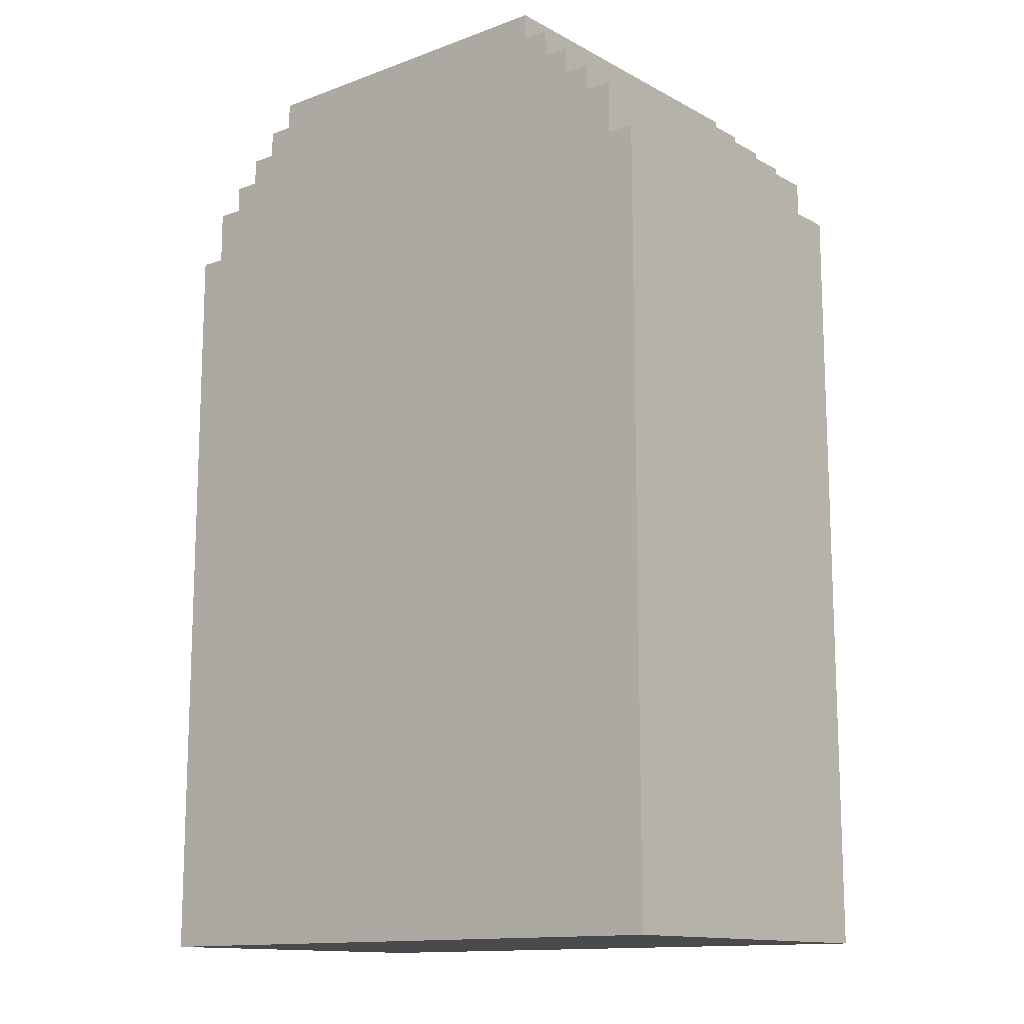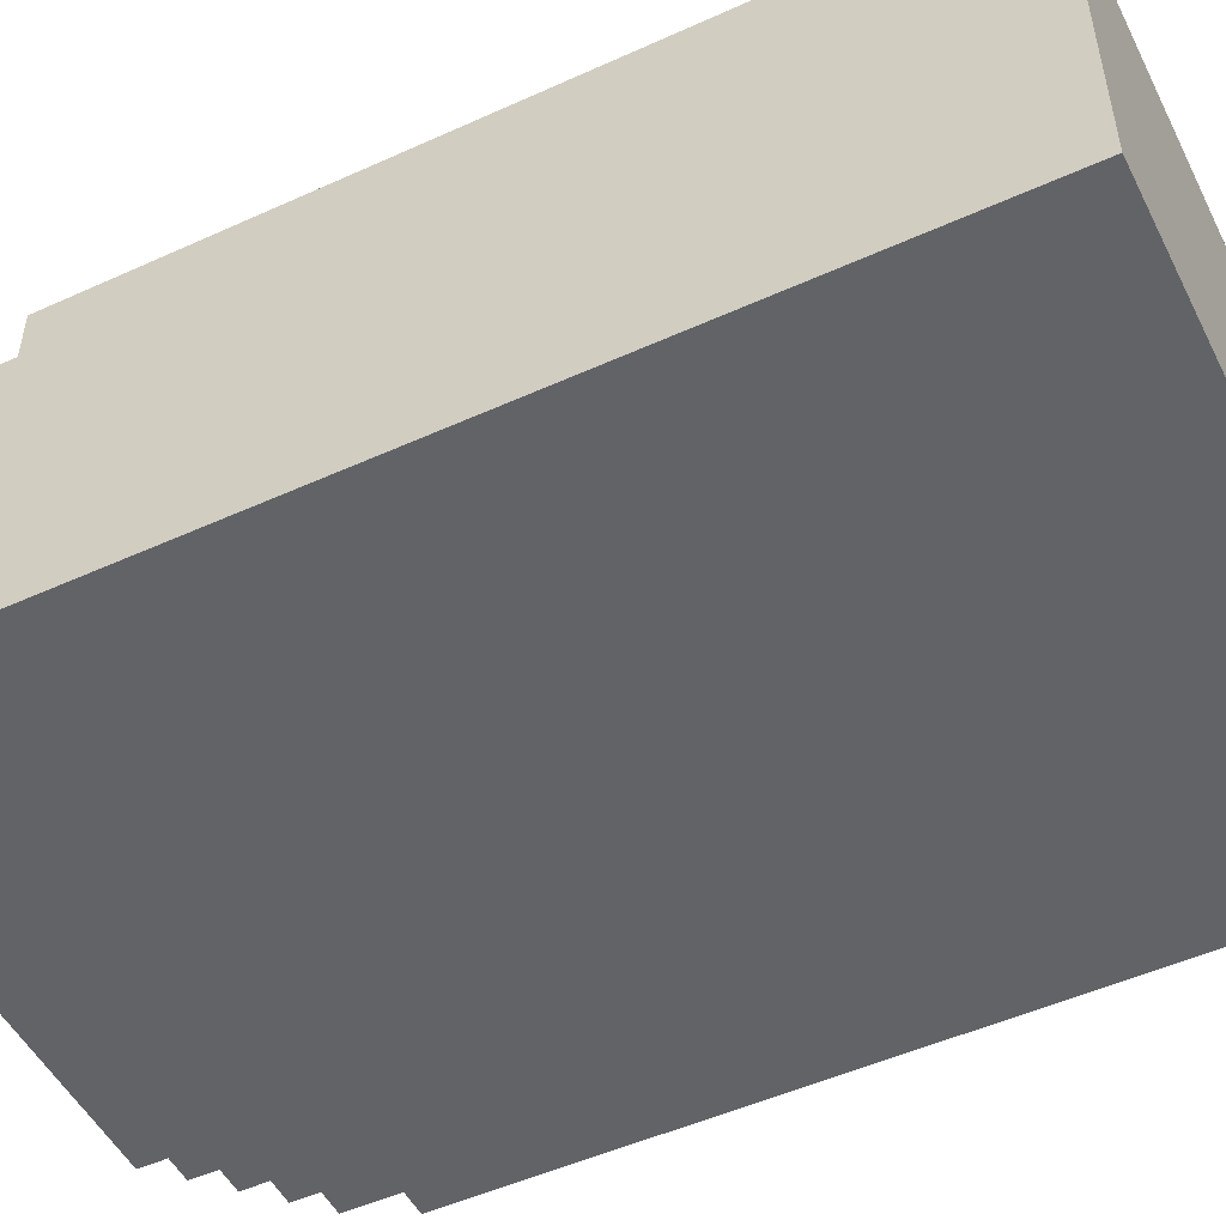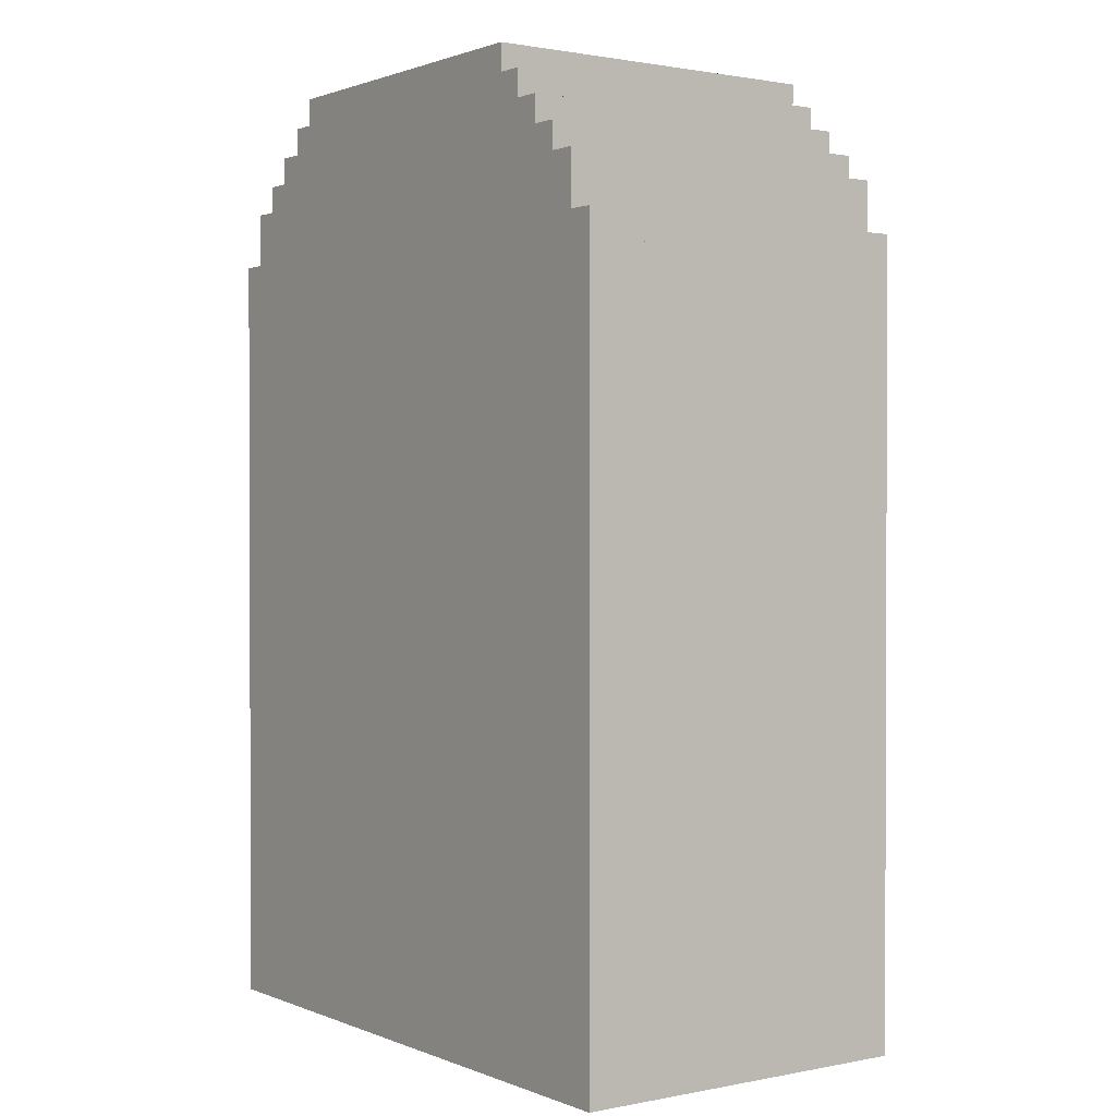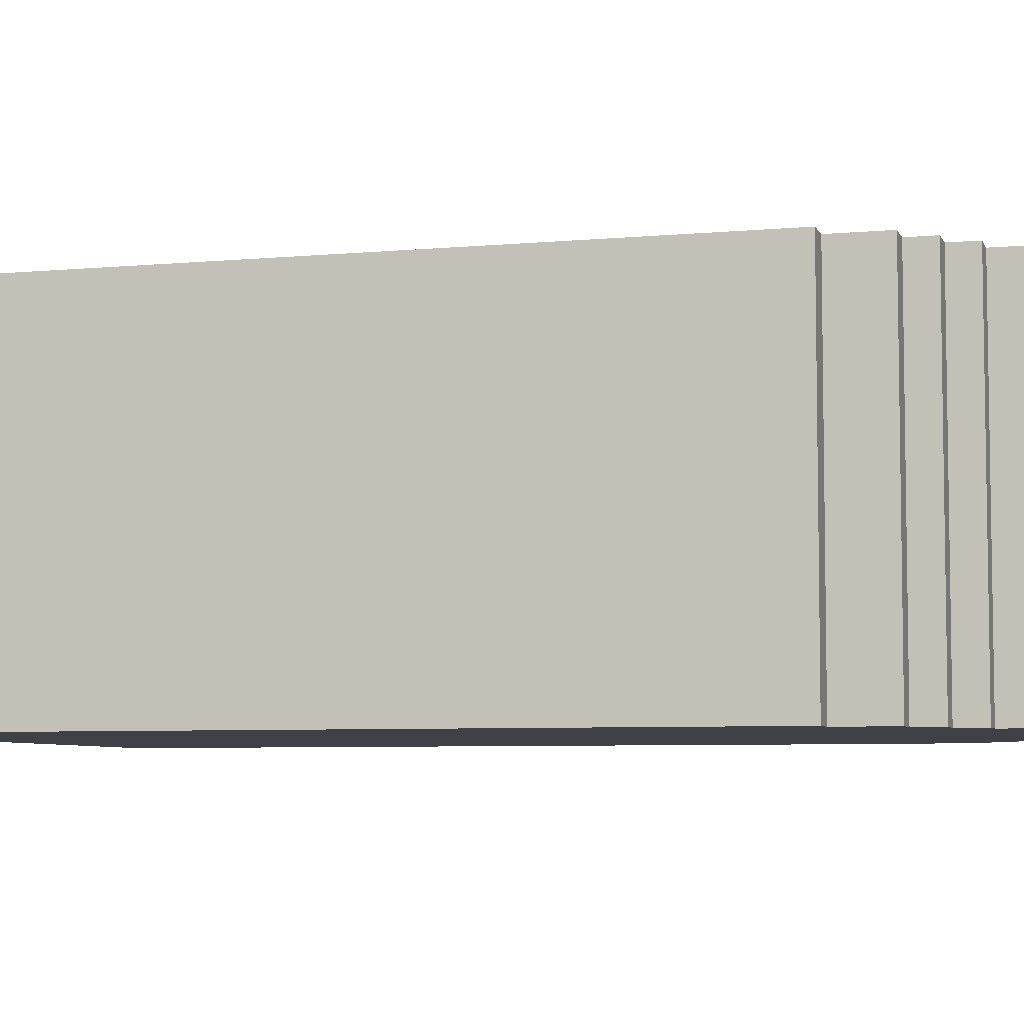
<metadata>
{"format":"obj","ext":"obj","renderer":"f3d","projection":"perspective","resolution":1024,"background":"white","views":[{"elev":-13.4,"azim":-140.2,"up":"+Y"},{"elev":-50.8,"azim":-63.7,"up":"+Z"},{"elev":1.2,"azim":-125.6,"up":"+Y"},{"elev":-6.0,"azim":105.9,"up":"+Z"}]}
</metadata>
<code>
o model_0
v -1.15 0 -0.65
v -1.15 0 0.65
v -1.15 0.1 0.65
v -1.15 0.1 -0.65
v -1.15 0.1 0.55
v -1.15 2.9 0.65
v -1.15 2.9 0.55
v -1.05 0.7 0.65
v -1.05 0.7 0.55
v -1.05 0.8 0.55
v -1.05 0.8 0.65
v -1.15 0.1 -0.55
v -1.15 2.8 0.55
v -1.15 2.8 -0.55
v -1.15 2.8 -0.65
v -1.15 2.9 -0.65
v -1.05 2.9 0.55
v -1.05 2.9 0.65
v -1.05 3.1 0.65
v -1.05 3.1 0.55
v -1.05 2.9 -0.55
v -1.05 3.1 -0.55
v -1.05 2.9 -0.65
v -1.05 3.1 -0.65
v -0.85 1 0.65
v -0.85 1 0.55
v -0.85 1.1 0.55
v -0.85 1.1 0.65
v -0.85 1.2 0.65
v -0.85 1.2 0.55
v -0.85 1.3 0.55
v -0.85 1.3 0.65
v -0.85 1.4 0.65
v -0.85 1.4 0.55
v -0.85 1.5 0.55
v -0.85 1.5 0.65
v -0.85 1.6 0.65
v -0.85 1.6 0.55
v -0.85 1.7 0.55
v -0.85 1.7 0.65
v -0.85 1.9 0.65
v -0.85 1.9 0.55
v -0.85 2.8 0.55
v -0.85 2.8 0.65
v -0.95 3.1 0.55
v -0.95 3.1 0.65
v -0.95 3.2 0.65
v -0.95 3.2 0.55
v -0.95 3.1 -0.55
v -0.95 3.2 -0.55
v -0.95 3.1 -0.65
v -0.95 3.2 -0.65
v -0.75 0.9 0.65
v -0.75 0.9 0.55
v -0.75 1 0.55
v -0.75 1 0.65
v -0.75 1.1 0.65
v -0.75 1.1 0.55
v -0.75 1.2 0.55
v -0.75 1.2 0.65
v -0.75 1.3 0.65
v -0.75 1.3 0.55
v -0.75 1.4 0.55
v -0.75 1.4 0.65
v -0.75 1.5 0.65
v -0.75 1.5 0.55
v -0.75 1.6 0.55
v -0.75 1.6 0.65
v -0.85 3.2 0.55
v -0.85 3.2 0.65
v -0.85 3.3 0.65
v -0.85 3.3 0.55
v -0.85 3.2 -0.55
v -0.85 3.3 -0.55
v -0.85 3.2 -0.65
v -0.85 3.3 -0.65
v -0.75 1.7 0.65
v -0.75 1.7 0.55
v -0.75 3.3 0.55
v -0.75 3.3 0.65
v -0.75 3.4 0.65
v -0.75 3.4 0.55
v -0.75 3.3 -0.55
v -0.75 3.4 -0.55
v -0.75 3.3 -0.65
v -0.75 3.4 -0.65
v -0.65 0.4 0.65
v -0.65 0.4 0.75
v -0.65 0.5 0.75
v -0.65 0.5 0.65
v -0.55 1 0.65
v -0.55 1 0.55
v -0.55 1.1 0.55
v -0.55 1.1 0.65
v -0.65 1.1 0.55
v -0.65 1.1 0.65
v -0.65 1.2 0.65
v -0.65 1.2 0.55
v -0.65 1.3 0.55
v -0.65 1.3 0.65
v -0.65 1.4 0.65
v -0.65 1.4 0.55
v -0.65 1.5 0.55
v -0.65 1.5 0.65
v -0.65 1.6 0.65
v -0.65 1.6 0.55
v -0.65 3.4 -0.65
v -0.65 3.4 0.65
v -0.65 3.5 0.65
v -0.65 3.5 -0.65
v -0.45 0.4 0.75
v -0.45 0.4 0.65
v -0.45 0.5 0.65
v -0.45 0.5 0.75
v -0.55 0.9 0.55
v -0.55 0.9 0.65
v -0.45 1.1 0.65
v -0.45 1.1 0.55
v -0.45 1.2 0.55
v -0.45 1.2 0.65
v -0.45 1 0.55
v -0.45 1 0.65
v -0.35 1 0.65
v -0.35 1 0.55
v -0.35 1.1 0.55
v -0.35 1.1 0.65
v -0.35 1.3 0.65
v -0.35 1.3 0.75
v -0.35 1.5 0.75
v -0.35 1.5 0.65
v -0.35 1.2 0.65
v -0.35 1.2 0.55
v -0.15 1.3 0.75
v -0.15 1.3 0.65
v -0.15 1.5 0.65
v -0.15 1.5 0.75
v -0.25 1 0.55
v -0.25 1 0.65
v -0.25 1.1 0.65
v -0.25 1.1 0.55
v -0.25 1.9 0.55
v -0.25 1.9 0.65
v -0.25 2.8 0.65
v -0.25 2.8 0.55
v -0.05 0.1 0.65
v -0.05 0.1 0.55
v -0.05 0.7 0.55
v -0.05 0.7 0.65
v -0.05 0.8 0.65
v -0.05 0.8 0.55
v -0.05 3.4 0.55
v -0.05 3.4 0.65
v 0.05 0.1 0.55
v 0.05 0.1 0.65
v 0.05 0.7 0.65
v 0.05 0.7 0.55
v 0.05 0.8 0.55
v 0.05 0.8 0.65
v 0.05 3.4 0.65
v 0.05 3.4 0.55
v 0.15 1.3 0.65
v 0.15 1.3 0.75
v 0.15 1.5 0.75
v 0.15 1.5 0.65
v 0.25 1 0.65
v 0.25 1 0.55
v 0.25 1.1 0.55
v 0.25 1.1 0.65
v 0.25 1.9 0.65
v 0.25 1.9 0.55
v 0.25 2.8 0.55
v 0.25 2.8 0.65
v 0.35 1.3 0.75
v 0.35 1.3 0.65
v 0.35 1.5 0.65
v 0.35 1.5 0.75
v 0.35 1.1 0.65
v 0.35 1.1 0.55
v 0.35 1.2 0.55
v 0.35 1.2 0.65
v 0.35 1 0.55
v 0.35 1 0.65
v 0.45 1 0.65
v 0.45 1 0.55
v 0.45 1.1 0.55
v 0.45 1.1 0.65
v 0.45 0.4 0.65
v 0.45 0.4 0.75
v 0.45 0.5 0.75
v 0.45 0.5 0.65
v 0.55 0.9 0.65
v 0.55 0.9 0.55
v 0.55 1 0.55
v 0.55 1 0.65
v 0.45 1.2 0.65
v 0.45 1.2 0.55
v 0.65 0.4 0.75
v 0.65 0.4 0.65
v 0.65 0.5 0.65
v 0.65 0.5 0.75
v 0.55 1.1 0.65
v 0.55 1.1 0.55
v 0.65 1.1 0.65
v 0.65 1.1 0.55
v 0.65 1.2 0.55
v 0.65 1.2 0.65
v 0.65 1.3 0.65
v 0.65 1.3 0.55
v 0.65 1.4 0.55
v 0.65 1.4 0.65
v 0.65 1.5 0.65
v 0.65 1.5 0.55
v 0.65 1.6 0.55
v 0.65 1.6 0.65
v 0.65 3.4 0.65
v 0.65 3.4 -0.65
v 0.65 3.5 -0.65
v 0.65 3.5 0.65
v 0.75 1 0.65
v 0.75 1 0.55
v 0.75 1.1 0.55
v 0.75 1.1 0.65
v 0.75 1.2 0.65
v 0.75 1.2 0.55
v 0.75 1.3 0.55
v 0.75 1.3 0.65
v 0.75 1.4 0.65
v 0.75 1.4 0.55
v 0.75 1.5 0.55
v 0.75 1.5 0.65
v 0.75 1.6 0.65
v 0.75 1.6 0.55
v 0.75 1.7 0.55
v 0.75 1.7 0.65
v 0.75 3.3 0.65
v 0.75 3.3 0.55
v 0.75 3.4 0.55
v 0.75 3.4 0.65
v 0.75 3.3 -0.55
v 0.75 3.4 -0.55
v 0.75 3.3 -0.65
v 0.75 3.4 -0.65
v 0.75 0.9 0.55
v 0.75 0.9 0.65
v 0.85 3.2 0.65
v 0.85 3.2 0.55
v 0.85 3.3 0.55
v 0.85 3.3 0.65
v 0.85 3.2 -0.55
v 0.85 3.3 -0.55
v 0.85 3.2 -0.65
v 0.85 3.3 -0.65
v 0.85 1 0.55
v 0.85 1 0.65
v 0.85 1.1 0.65
v 0.85 1.1 0.55
v 0.85 1.2 0.55
v 0.85 1.2 0.65
v 0.85 1.3 0.65
v 0.85 1.3 0.55
v 0.85 1.4 0.55
v 0.85 1.4 0.65
v 0.85 1.5 0.65
v 0.85 1.5 0.55
v 0.85 1.6 0.55
v 0.85 1.6 0.65
v 0.85 1.7 0.65
v 0.85 1.7 0.55
v 0.85 1.9 0.55
v 0.85 1.9 0.65
v 0.85 2.8 0.65
v 0.85 2.8 0.55
v 0.95 3.1 0.65
v 0.95 3.1 0.55
v 0.95 3.2 0.55
v 0.95 3.2 0.65
v 0.95 3.1 -0.55
v 0.95 3.2 -0.55
v 0.95 3.1 -0.65
v 0.95 3.2 -0.65
v 1.05 2.9 0.65
v 1.05 2.9 0.55
v 1.05 3.1 0.55
v 1.05 3.1 0.65
v 1.05 2.9 -0.55
v 1.05 3.1 -0.55
v 1.05 2.9 -0.65
v 1.05 3.1 -0.65
v 1.15 0 0.65
v 1.15 0 -0.65
v 1.15 0.1 -0.65
v 1.15 0.1 0.65
v 1.15 0.1 0.55
v 1.15 2.9 0.55
v 1.15 2.9 0.65
v 1.05 0.7 0.55
v 1.05 0.7 0.65
v 1.05 0.8 0.65
v 1.05 0.8 0.55
v 1.15 0.1 -0.55
v 1.15 2.8 -0.55
v 1.15 2.8 0.55
v 1.15 2.8 -0.65
v 1.15 2.9 -0.65
v -1.05 0.1 0.65
v -0.05 0.3 0.65
v -1.05 0.3 0.65
v -0.65 0.3 0.65
v -1.05 0.4 0.65
v -0.75 0.4 0.65
v -0.75 0.7 0.65
v -0.05 0.9 0.65
v -1.05 0.9 0.65
v -1.05 1 0.65
v -1.05 1.9 0.65
v -0.95 1.9 0.65
v -0.95 2.9 0.65
v -0.95 2.8 0.65
v -0.85 3.1 0.65
v -0.05 1.7 0.65
v -0.05 1.8 0.65
v -0.85 1.8 0.65
v -0.25 1.8 0.65
v -0.25 2.9 0.65
v -0.85 2.9 0.65
v -0.05 2.9 0.65
v -0.05 3.2 0.65
v -0.75 3.2 0.65
v -0.75 0.5 0.65
v -0.05 0.5 0.65
v -0.05 1.2 0.65
v -0.05 1.3 0.65
v -0.35 1.4 0.65
v -0.05 1.6 0.65
v -0.05 3.3 0.65
v -0.65 3.3 0.65
v -0.45 0.3 0.65
v -0.05 1.5 0.65
v -0.05 1 0.65
v -0.05 0.4 0.65
v -0.35 0.4 0.65
v -0.35 0.5 0.65
v -0.05 1.1 0.65
v -0.05 1.9 0.65
v -0.15 1.9 0.65
v -0.15 2.8 0.65
v -0.05 2.8 0.65
v 1.05 0.1 0.65
v 1.05 0.3 0.65
v 0.05 0.3 0.65
v 0.45 0.3 0.65
v 0.05 0.4 0.65
v 0.35 0.4 0.65
v 0.35 0.7 0.65
v 1.05 0.9 0.65
v 0.05 0.9 0.65
v 0.05 1 0.65
v 0.25 1.3 0.65
v 0.05 1.3 0.65
v 0.15 3.4 0.65
v 0.65 1.8 0.65
v 0.15 1.8 0.65
v 0.25 1.8 0.65
v 0.15 1.9 0.65
v 0.15 2.8 0.65
v 0.25 3.4 0.65
v 0.85 1.8 0.65
v 0.85 2.9 0.65
v 0.25 2.9 0.65
v 0.95 2.9 0.65
v 0.25 3.1 0.65
v 0.85 3.1 0.65
v 0.25 3.2 0.65
v 0.75 3.2 0.65
v 0.25 3.3 0.65
v 0.65 3.3 0.65
v 0.35 0.5 0.65
v 1.05 0.5 0.65
v 0.65 0.3 0.65
v 1.05 0.4 0.65
v 0.75 0.4 0.65
v 0.75 0.5 0.65
v 0.75 1.8 0.65
v 1.05 1 0.65
v 1.05 1.1 0.65
v 1.05 1.2 0.65
v 1.05 1.3 0.65
v 1.05 1.4 0.65
v 1.05 1.5 0.65
v 1.05 1.6 0.65
v 1.05 1.7 0.65
v 1.05 1.8 0.65
v 1.05 1.9 0.65
v 0.95 1.9 0.65
v 0.95 2.8 0.65
v 1.05 2.8 0.65
v -1.05 0.1 -0.65
v 1.05 0.1 -0.65
v -0.95 2.9 -0.65
v 0.95 2.9 -0.65
v -0.85 3.1 -0.65
v 0.85 3.1 -0.65
v -0.75 3.2 -0.65
v 0.75 3.2 -0.65
v -0.65 3.3 -0.65
v 0.65 3.3 -0.65
v -1.15 0 0.55
v 1.15 0 0.55
v -1.05 0 -0.65
v -1.05 0 0.55
v -1.05 0 -0.55
v 1.05 0 -0.55
v 1.05 0 0.55
v 1.15 0 -0.55
v -0.65 3.4 0.55
v -0.65 3.4 -0.55
v 0.65 3.4 0.55
v 0.65 3.4 -0.55
v 0.65 3.5 0.55
v -0.65 3.5 0.55
v -0.55 3.5 0.55
v -0.55 3.5 -0.65
v 0.55 3.5 0.55
v 0.55 3.5 -0.55
v -0.55 3.5 -0.55
v 0.65 3.5 -0.55
f 41 42 43 44
f 141 142 143 144
f 169 170 171 172
f 269 270 271 272
f 316 41 44 318
f 322 323 142 41
f 44 143 324 325
f 142 345 346 143
f 364 169 172 365
f 363 367 270 169
f 172 271 368 369
f 270 394 395 271
f 41 142 141 42
f 169 270 269 170
f 43 144 143 44
f 171 272 271 172
f 310 87 90 329
f 308 337 112 87
f 112 341 342 113
f 353 187 190 377
f 351 379 198 187
f 198 381 382 199
f 26 55 58 27
f 30 59 62 31
f 34 63 66 35
f 38 67 78 39
f 42 141 144 43
f 54 115 92 55
f 58 95 98 59
f 62 99 102 63
f 66 103 106 67
f 92 121 118 93
f 118 125 132 119
f 124 137 140 125
f 166 181 178 167
f 170 269 272 171
f 178 185 196 179
f 184 193 202 185
f 192 243 220 193
f 204 221 224 205
f 208 225 228 209
f 212 229 232 213
f 220 253 256 221
f 224 257 260 225
f 228 261 264 229
f 232 265 268 233
f 87 88 89 90
f 111 112 113 114
f 127 128 129 130
f 133 134 135 136
f 161 162 163 164
f 173 174 175 176
f 187 188 189 190
f 197 198 199 200
f 88 111 114 89
f 128 133 136 129
f 162 173 176 163
f 188 197 200 189
f 87 112 111 88
f 89 114 113 90
f 187 198 197 188
f 189 200 199 190
f 127 134 133 128
f 161 174 173 162
f 129 136 135 130
f 163 176 175 164
f 1 2 3 4
f 5 3 6 7
f 8 9 10 11
f 15 13 7 16
f 4 12 14 15
f 17 18 19 20
f 23 21 22 24
f 45 46 47 48
f 51 49 50 52
f 69 70 71 72
f 75 73 74 76
f 79 80 81 82
f 85 83 84 86
f 107 108 109 110
f 215 216 217 218
f 235 236 237 238
f 239 241 242 240
f 245 246 247 248
f 249 251 252 250
f 273 274 275 276
f 277 279 280 278
f 281 282 283 284
f 285 287 288 286
f 289 290 291 292
f 292 293 294 295
f 296 297 298 299
f 302 303 304 294
f 300 291 303 301
f 2 289 292 3
f 3 305 18 6
f 18 317 46 19
f 46 319 70 47
f 70 328 80 71
f 80 336 108 81
f 108 215 218 109
f 376 235 238 215
f 374 245 248 235
f 372 273 276 245
f 370 281 284 273
f 348 292 295 281
f 9 296 299 10
f 146 153 156 147
f 150 157 160 151
f 290 1 4 291
f 397 4 16 23
f 399 23 24 51
f 401 51 52 75
f 403 75 76 85
f 405 85 86 107
f 216 107 110 217
f 241 406 216 242
f 251 404 241 252
f 279 402 251 280
f 287 400 279 288
f 291 398 287 304
f 407 408 289 2
f 1 409 410 407
f 409 290 414 411
f 145 154 153 146
f 412 414 408 413
f 6 18 23 16
f 281 295 304 287
f 19 46 45 20
f 22 49 51 24
f 273 284 283 274
f 277 286 288 279
f 47 70 69 48
f 50 73 75 52
f 245 276 275 246
f 249 278 280 251
f 71 80 79 72
f 74 83 85 76
f 235 248 247 236
f 239 250 252 241
f 81 108 415 82
f 84 416 107 86
f 215 238 237 417
f 418 240 242 216
f 109 218 419 420
f 420 421 422 110
f 425 426 217 422
f 151 160 159 152
f 423 419 426 424
f 12 5 13 14
f 21 17 20 22
f 25 26 27 28
f 29 30 31 32
f 33 34 35 36
f 37 38 39 40
f 49 45 48 50
f 53 54 55 56
f 57 58 59 60
f 61 62 63 64
f 65 66 67 68
f 73 69 72 74
f 55 56 57 58
f 59 60 61 62
f 63 64 65 66
f 67 68 77 78
f 83 79 82 84
f 91 92 93 94
f 95 96 97 98
f 99 100 101 102
f 103 104 105 106
f 115 116 91 92
f 117 118 119 120
f 121 122 117 118
f 123 124 125 126
f 125 126 131 132
f 137 138 139 140
f 145 146 147 148
f 149 150 151 152
f 153 154 155 156
f 157 158 159 160
f 165 166 167 168
f 177 178 179 180
f 181 182 177 178
f 183 184 185 186
f 191 192 193 194
f 185 186 195 196
f 193 194 201 202
f 203 204 205 206
f 207 208 209 210
f 211 212 213 214
f 219 220 221 222
f 223 224 225 226
f 227 228 229 230
f 231 232 233 234
f 236 239 240 237
f 243 244 219 220
f 221 222 223 224
f 225 226 227 228
f 229 230 231 232
f 246 249 250 247
f 253 254 255 256
f 257 258 259 260
f 261 262 263 264
f 265 266 267 268
f 274 277 278 275
f 282 285 286 283
f 293 300 301 302
f 305 145 306 307
f 307 308 87 309
f 309 310 311 8
f 11 149 312 313
f 313 53 56 314
f 314 25 41 315
f 315 316 317 18
f 318 44 319 46
f 28 57 60 29
f 32 61 64 33
f 36 65 68 37
f 40 320 321 322
f 325 326 327 70
f 329 330 148 311
f 56 91 94 57
f 60 331 332 61
f 64 333 130 65
f 68 334 320 77
f 328 327 335 80
f 96 117 120 97
f 100 127 333 101
f 104 338 334 105
f 336 335 152 108
f 116 312 339 91
f 337 306 340 112
f 122 123 126 117
f 341 340 330 342
f 126 343 331 131
f 138 339 343 139
f 323 321 344 142
f 143 347 326 324
f 134 332 338 135
f 345 344 347 346
f 154 348 349 350
f 350 351 187 352
f 352 353 354 155
f 158 298 355 356
f 356 191 194 357
f 357 165 358 359
f 359 161 360 159
f 164 211 361 362
f 362 363 169 364
f 365 172 366 360
f 168 177 174 358
f 369 370 273 371
f 371 372 245 373
f 373 374 235 375
f 375 376 215 366
f 377 378 297 354
f 182 183 186 177
f 180 223 226 174
f 174 207 211 175
f 186 203 206 195
f 194 219 222 201
f 379 349 380 198
f 210 227 230 211
f 214 231 383 361
f 381 380 378 382
f 244 355 384 219
f 222 385 386 223
f 226 387 388 227
f 230 389 390 231
f 234 391 392 383
f 254 384 385 255
f 258 386 387 259
f 262 388 389 263
f 266 390 391 267
f 367 392 393 270
f 271 396 281 368
f 394 393 396 395
f 398 397 23 287
f 400 399 51 279
f 402 401 75 251
f 404 403 85 241
f 406 405 107 216
f 411 412 413 410
f 8 148 147 9
f 155 297 296 156
f 10 150 149 11
f 53 116 115 54
f 157 299 298 158
f 191 244 243 192
f 25 56 55 26
f 91 122 121 92
f 123 138 137 124
f 165 182 181 166
f 183 194 193 184
f 219 254 253 220
f 55 92 91 56
f 57 96 95 58
f 117 126 125 118
f 177 186 185 178
f 193 220 219 194
f 203 222 221 204
f 27 58 57 28
f 29 60 59 30
f 93 118 117 94
f 125 140 139 126
f 167 178 177 168
f 185 202 201 186
f 221 256 255 222
f 223 258 257 224
f 59 98 97 60
f 61 100 99 62
f 119 132 131 120
f 179 196 195 180
f 205 224 223 206
f 207 226 225 208
f 31 62 61 32
f 33 64 63 34
f 225 260 259 226
f 227 262 261 228
f 63 102 101 64
f 65 104 103 66
f 209 228 227 210
f 211 230 229 212
f 35 66 65 36
f 37 68 67 38
f 229 264 263 230
f 231 266 265 232
f 67 106 105 68
f 213 232 231 214
f 39 78 77 40
f 233 268 267 234
f 20 45 49 22
f 274 283 286 277
f 48 69 73 50
f 246 275 278 249
f 72 79 83 74
f 236 247 250 239
f 82 415 416 84
f 417 237 240 418
f 421 423 424 425

</code>
